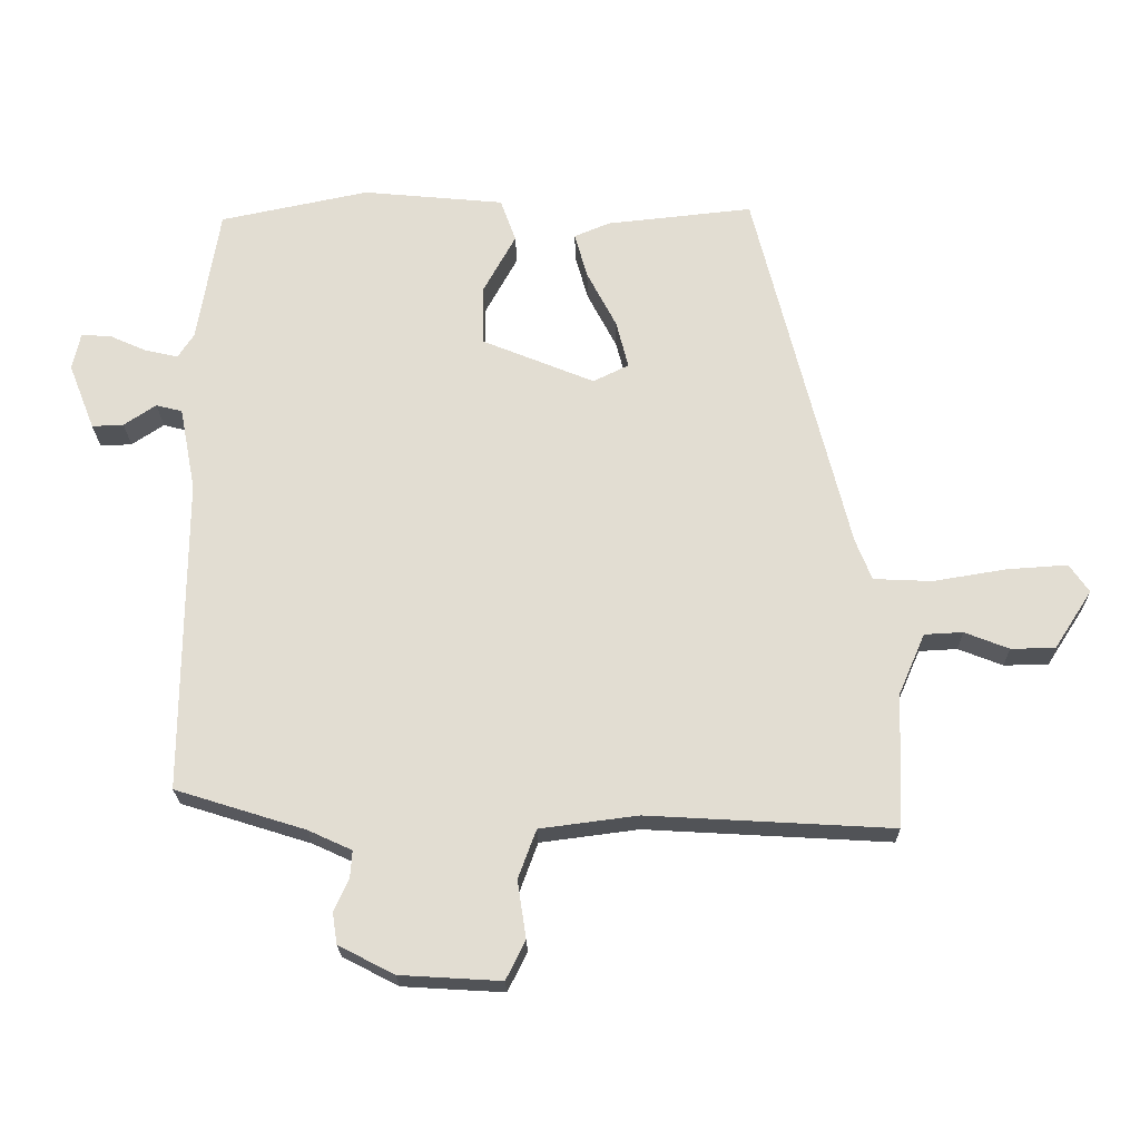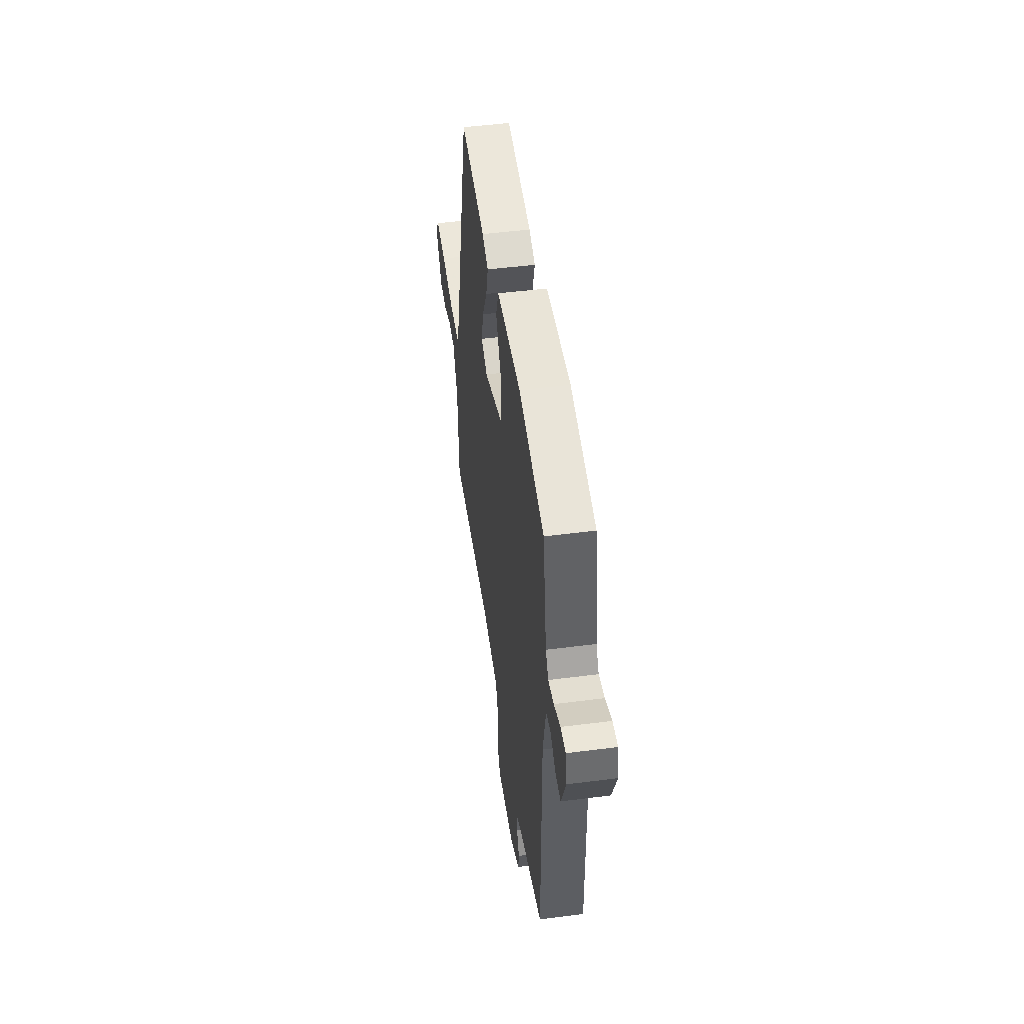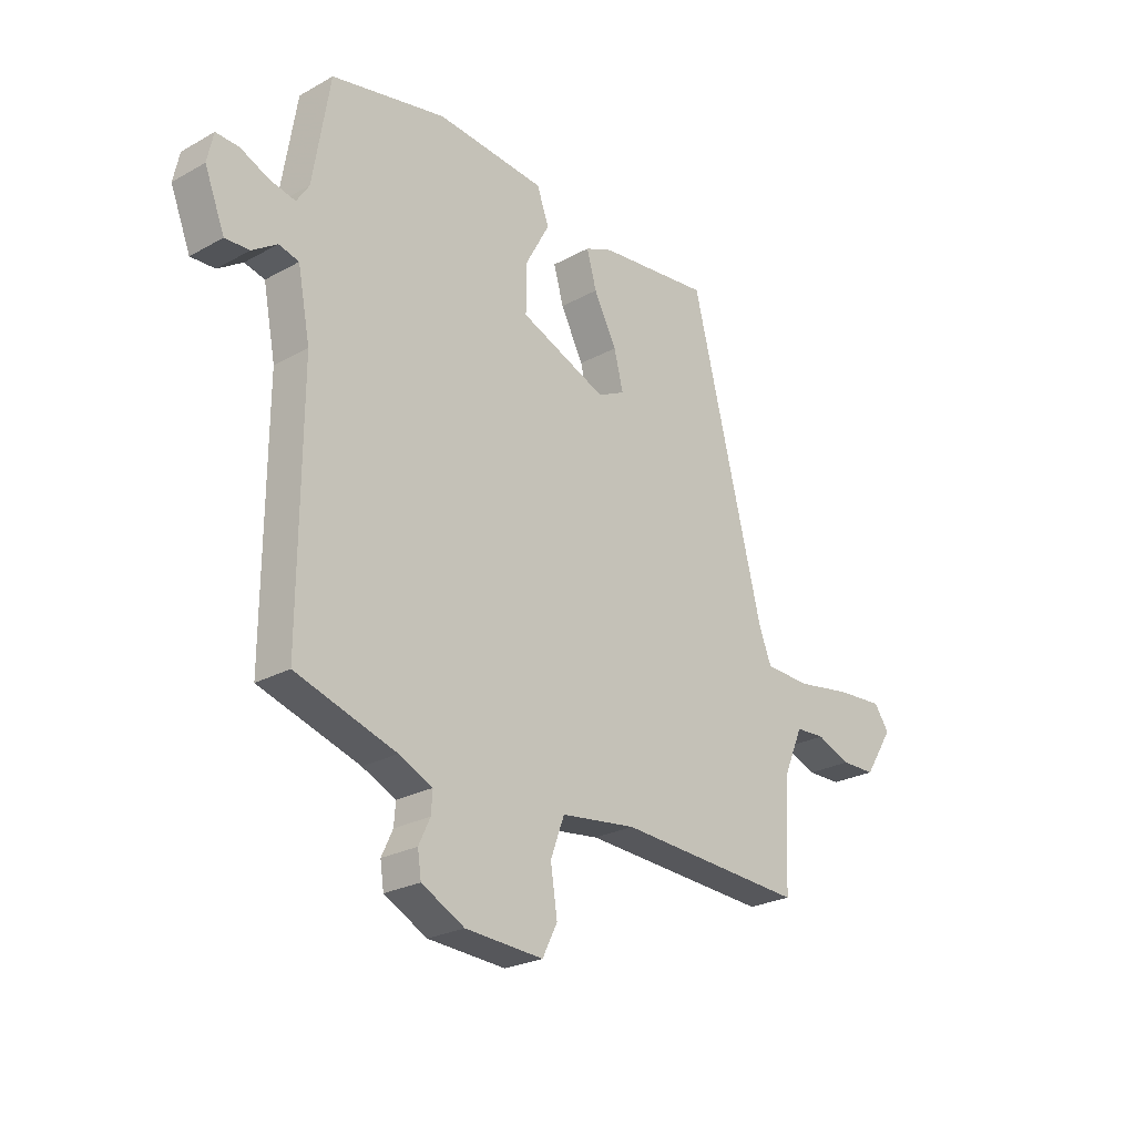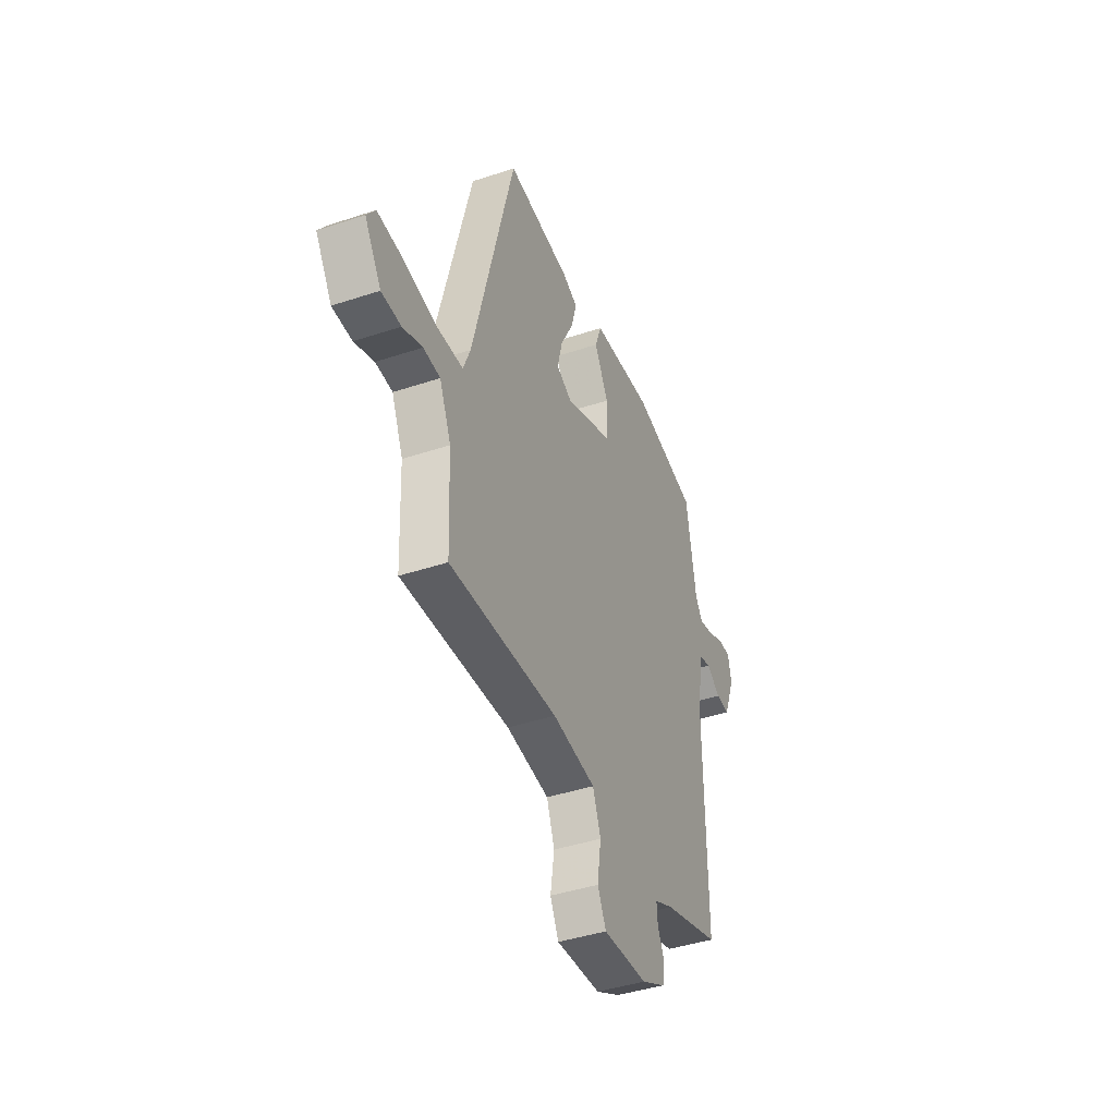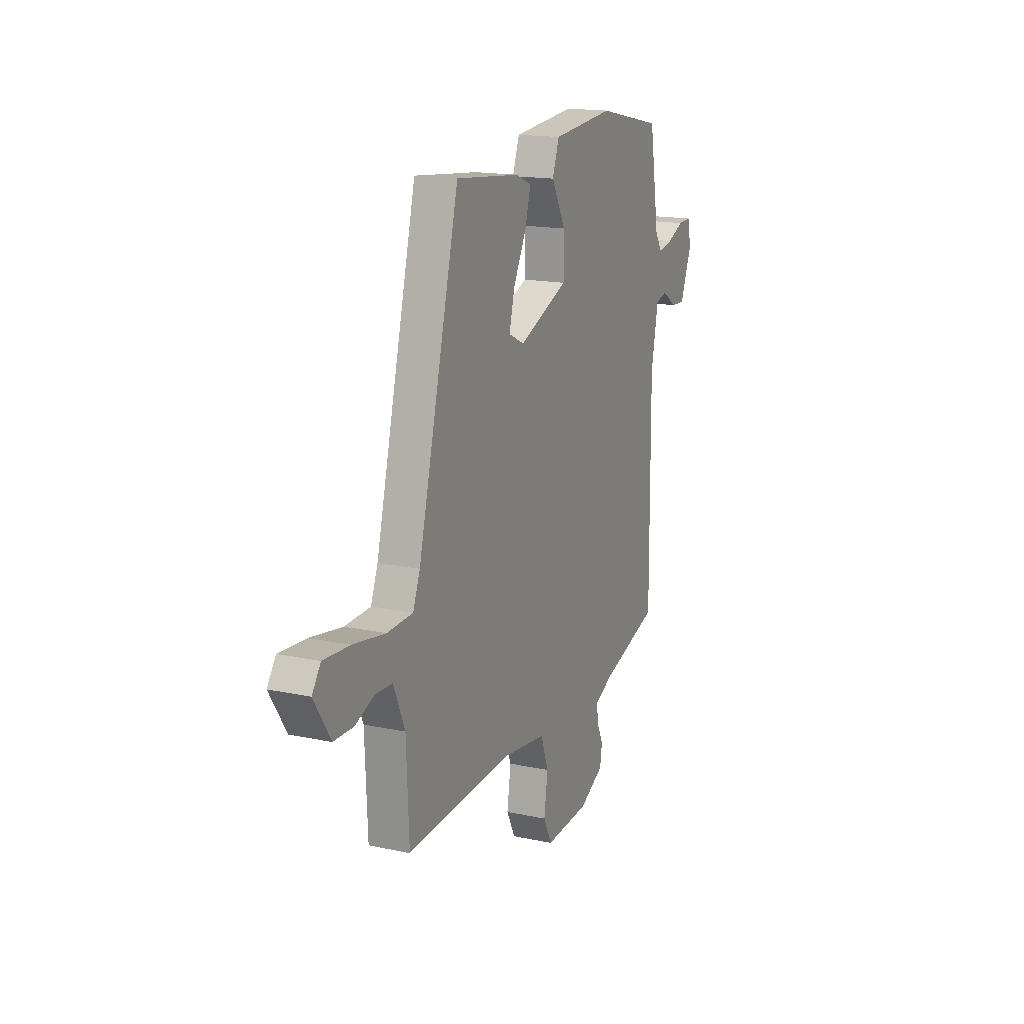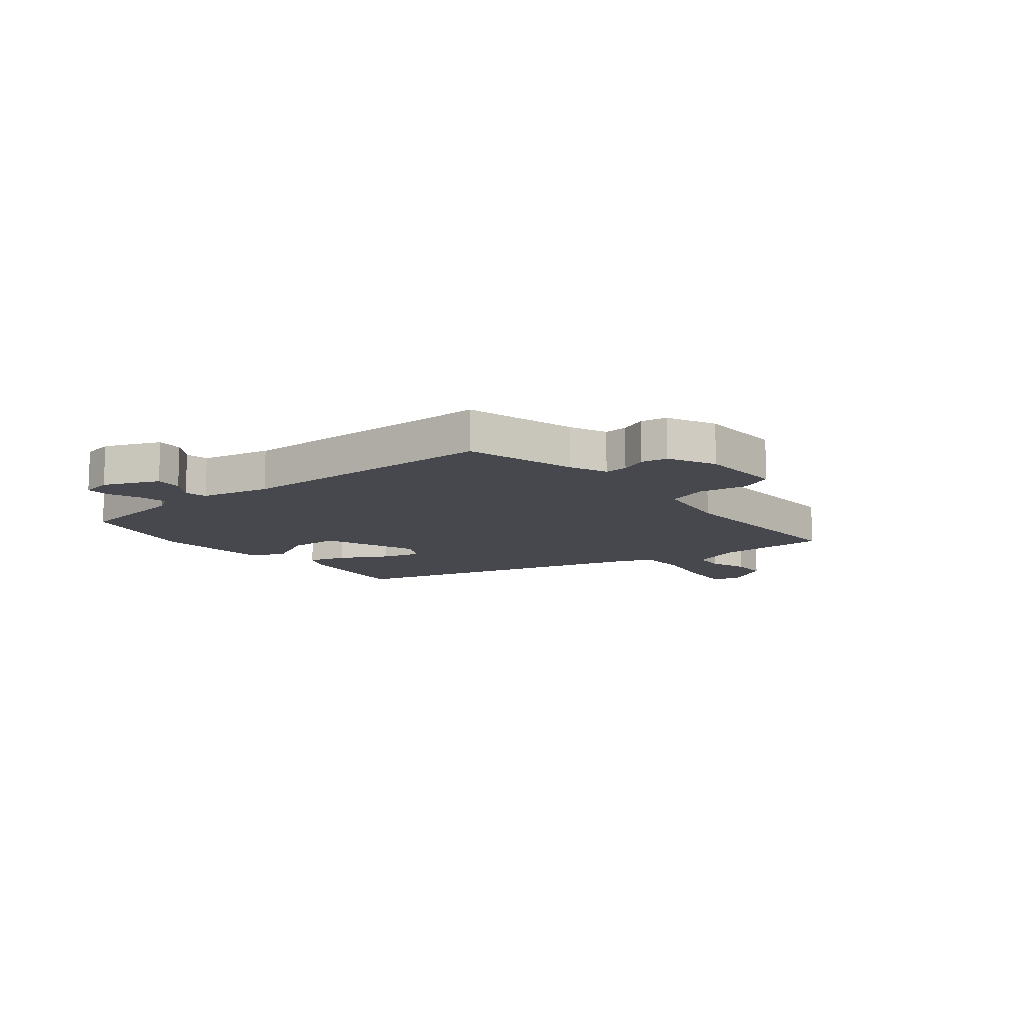
<metadata>
{"format":"obj","ext":"obj","renderer":"f3d","projection":"perspective","resolution":1024,"background":"white","views":[{"elev":-22.1,"azim":-179.0,"up":"+Z"},{"elev":49.3,"azim":81.9,"up":"+Z"},{"elev":-24.8,"azim":132.1,"up":"+Z"},{"elev":-42.1,"azim":-68.3,"up":"+Z"},{"elev":16.4,"azim":-66.3,"up":"+Z"},{"elev":-11.7,"azim":127.5,"up":"+Y"}]}
</metadata>
<code>
v 0.514 0.07 -0.45
v 0.32 0.07 -0.511
v 0.255 0.07 -0.541
v 0.258 0.07 -0.582
v 0.28 0.07 -0.629
v 0.273 0.07 -0.676
v 0.19 0.07 -0.719
v 0.039 0.07 -0.728
v 0.01 0.07 -0.67
v 0.023 0.07 -0.584
v -0.004 0.07 -0.511
v -0.15 0.07 -0.492
v -0.515 0.07 -0.513
v -0.524 0.07 -0.312
v -0.563 0.07 -0.222
v -0.62 0.07 -0.219
v -0.686 0.07 -0.245
v -0.752 0.07 -0.244
v -0.808 0.07 -0.157
v -0.779 0.07 -0.115
v -0.689 0.07 -0.121
v -0.58 0.07 -0.139
v -0.493 0.07 -0.135
v -0.469 0.07 -0.074
v -0.329 0.07 0.485
v -0.111 0.07 0.462
v -0.058 0.07 0.44
v -0.077 0.07 0.372
v -0.121 0.07 0.287
v -0.139 0.07 0.216
v -0.086 0.07 0.19
v 0.082 0.07 0.259
v 0.082 0.07 0.349
v 0.034 0.07 0.437
v 0.057 0.07 0.501
v 0.268 0.07 0.521
v 0.49 0.07 0.475
v 0.523 0.07 0.274
v 0.547 0.07 0.237
v 0.596 0.07 0.248
v 0.652 0.07 0.273
v 0.696 0.07 0.275
v 0.708 0.07 0.22
v 0.669 0.07 0.121
v 0.622 0.07 0.123
v 0.574 0.07 0.155
v 0.535 0.07 0.145
v 0.511 0.07 0.02
v 0.514 0 -0.45
v 0.32 0 -0.511
v 0.255 0 -0.541
v 0.258 0 -0.582
v 0.28 0 -0.629
v 0.273 0 -0.676
v 0.19 0 -0.719
v 0.039 0 -0.728
v 0.01 0 -0.67
v 0.023 0 -0.584
v -0.004 0 -0.511
v -0.15 0 -0.492
v -0.515 0 -0.513
v -0.524 0 -0.312
v -0.563 0 -0.222
v -0.62 0 -0.219
v -0.686 0 -0.245
v -0.752 0 -0.244
v -0.808 0 -0.157
v -0.779 0 -0.115
v -0.689 0 -0.121
v -0.58 0 -0.139
v -0.493 0 -0.135
v -0.469 0 -0.074
v -0.329 0 0.485
v -0.111 0 0.462
v -0.058 0 0.44
v -0.077 0 0.372
v -0.121 0 0.287
v -0.139 0 0.216
v -0.086 0 0.19
v 0.082 0 0.259
v 0.082 0 0.349
v 0.034 0 0.437
v 0.057 0 0.501
v 0.268 0 0.521
v 0.49 0 0.475
v 0.523 0 0.274
v 0.547 0 0.237
v 0.596 0 0.248
v 0.652 0 0.273
v 0.696 0 0.275
v 0.708 0 0.22
v 0.669 0 0.121
v 0.622 0 0.123
v 0.574 0 0.155
v 0.535 0 0.145
v 0.511 0 0.02
f 43 44 45 46
f 43 46 47
f 40 41 42 43
f 39 40 43 47
f 38 39 47 48
f 36 37 38 48
f 33 34 35 36
f 32 33 36 48
f 26 27 28 29
f 24 25 26 29
f 23 24 29 30
f 19 20 21 22
f 19 22 23
f 16 17 18 19
f 15 16 19 23
f 14 15 23 30
f 12 13 14 30
f 7 8 9 10
f 7 10 11
f 4 5 6 7
f 3 4 7 11
f 2 3 11 12
f 31 32 48 1
f 12 30 31
f 1 2 12 31
f 94 93 92 91
f 95 94 91
f 91 90 89 88
f 95 91 88 87
f 96 95 87 86
f 96 86 85 84
f 84 83 82 81
f 96 84 81 80
f 77 76 75 74
f 77 74 73 72
f 78 77 72 71
f 70 69 68 67
f 71 70 67
f 67 66 65 64
f 71 67 64 63
f 78 71 63 62
f 78 62 61 60
f 58 57 56 55
f 59 58 55
f 55 54 53 52
f 59 55 52 51
f 60 59 51 50
f 49 96 80 79
f 79 78 60
f 79 60 50 49
f 1 49 50 2
f 2 50 51 3
f 3 51 52 4
f 4 52 53 5
f 5 53 54 6
f 6 54 55 7
f 7 55 56 8
f 8 56 57 9
f 9 57 58 10
f 10 58 59 11
f 11 59 60 12
f 12 60 61 13
f 13 61 62 14
f 14 62 63 15
f 15 63 64 16
f 16 64 65 17
f 17 65 66 18
f 18 66 67 19
f 19 67 68 20
f 20 68 69 21
f 21 69 70 22
f 22 70 71 23
f 23 71 72 24
f 24 72 73 25
f 25 73 74 26
f 26 74 75 27
f 27 75 76 28
f 28 76 77 29
f 29 77 78 30
f 30 78 79 31
f 31 79 80 32
f 32 80 81 33
f 33 81 82 34
f 34 82 83 35
f 35 83 84 36
f 36 84 85 37
f 37 85 86 38
f 38 86 87 39
f 39 87 88 40
f 40 88 89 41
f 41 89 90 42
f 42 90 91 43
f 43 91 92 44
f 44 92 93 45
f 45 93 94 46
f 46 94 95 47
f 47 95 96 48
f 48 96 49 1

</code>
